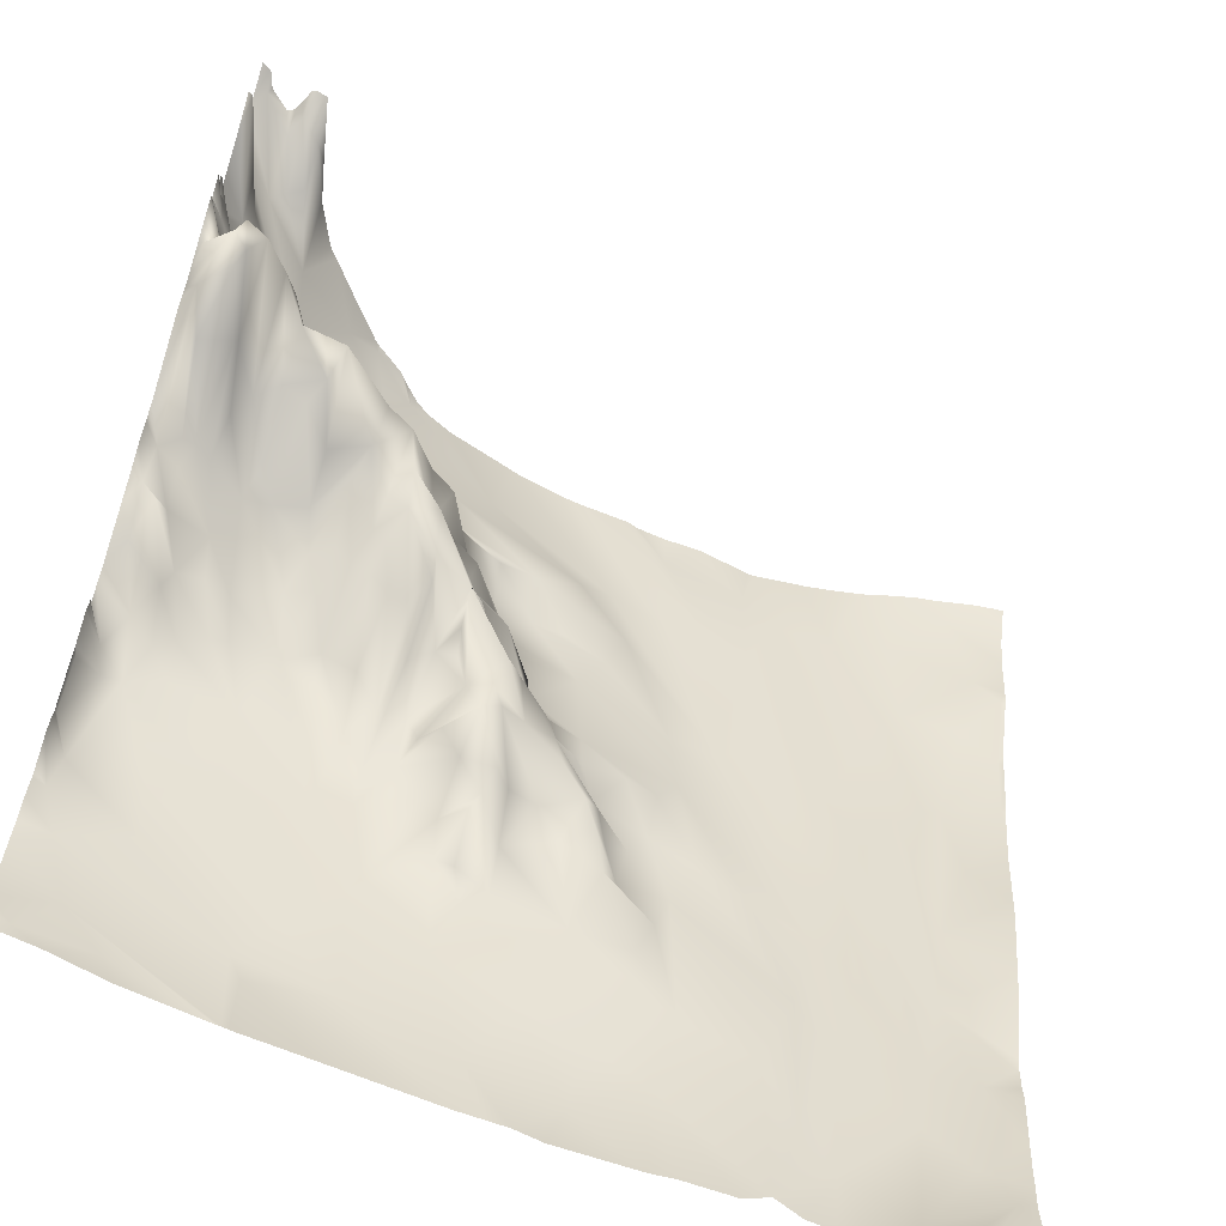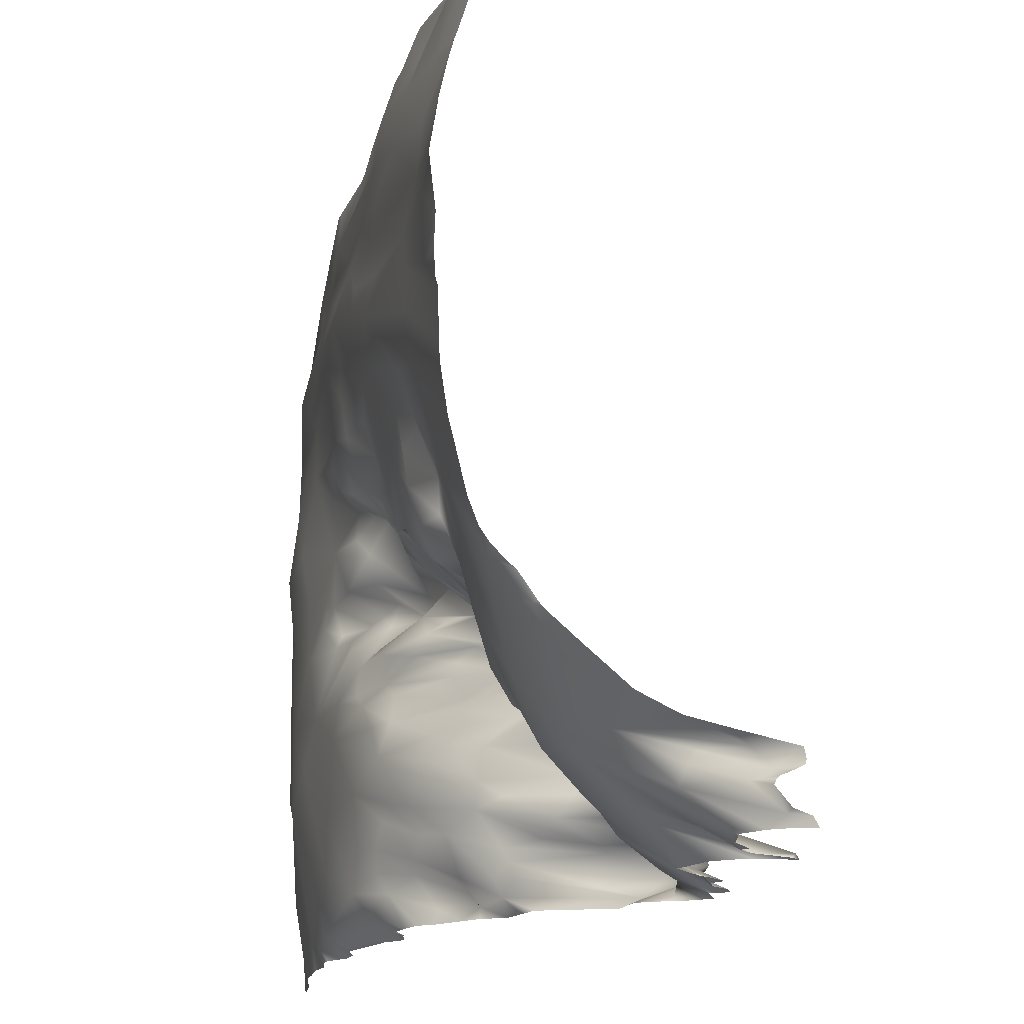
<metadata>
{"format":"obj","ext":"obj","renderer":"f3d","projection":"perspective","resolution":1024,"background":"white","views":[{"elev":-68.0,"azim":163.4,"up":"+Z"},{"elev":68.1,"azim":93.9,"up":"+Z"}]}
</metadata>
<code>
o lod_0_570_Cube
v 969.4 -0.481 189.8
v 979.3 -3.357 181.5
v 982.9 -2.382 184
v 992 -1.351 186.5
v 982 -4.864 173
v 987.2 -4.019 176.1
v 991.7 -3.812 174.5
v 984.4 -9.682 157.5
v 997.9 -2.71 175.7
v 1013 2.347 179.7
v 1024 7.299 189.1
v 1029 11.91 190.1
v 1026 7.975 184.4
v 1032 13.97 187.2
v 1032 9.992 178.4
v 1039 19.96 184.6
v 1038 15.37 179.1
v 1024 6.686 178.1
v 1017 3.996 173.6
v 1024 6.66 169.8
v 1001 -1.341 172.9
v 995.6 -4.227 167.9
v 1007 0.687 165.9
v 1016 3.677 166.5
v 1031 9.58 170.9
v 1001 -1.906 166
v 1037 13.47 172.1
v 997.9 -4.591 161.6
v 1031 10.39 168.7
v 1003 -3.531 163.2
v 1006 -2.747 162
v 1011 1.207 166
v 989.8 -8.671 156.2
v 1001 -5.354 156.6
v 1011 -1.234 161.3
v 979.5 -12.1 147.9
v 1014 3.573 162.8
v 1010 -2.336 155.8
v 1014 0.99 159.2
v 1016 6.008 160.2
v 1015 3.795 157.2
v 1019 5.275 161.1
v 1018 10.35 157.7
v 1016 4.776 154.5
v 1008 -3.148 153.5
v 1019 8.268 154.4
v 1014 5.426 153
v 1021 8.448 158.8
v 1021 12.51 156.6
v 1025 8.573 160.3
v 1030 13.54 159
v 1027 7.678 165.2
v 1028 9.375 162.2
v 1031 10.21 166.8
v 1032 13.27 164.4
v 1034 16.2 165.6
v 1036 13.79 168.7
v 1035 15.38 162.2
v 1036 16.15 164.7
v 1039 17.06 169
v 1038 16.37 166.2
v 1042 18.18 171.1
v 1045 22.72 168.8
v 1044 22.18 165.9
v 1039 16.68 177.6
v 1048 26.43 172.2
v 1044 26.44 185.4
v 1043 21.92 177.1
v 1048 30.93 186.1
v 1047 28.84 181.3
v 1046 25.53 176.8
v 1046 30.16 179.1
v 1048 38.05 178.9
v 1048 29.08 169.8
v 1047 29.58 167.6
v 1048 30.21 165.5
v 1043 22.73 164.4
v 1047 29.15 162.9
v 1043 21.74 162.1
v 1046 26.14 160.4
v 1039 20.59 160.4
v 1046 28.09 159
v 1048 27.86 158.4
v 1045 30.63 155.8
v 1044 31.3 158.1
v 1047 36.18 189.9
v 1044 32.59 189
v 1042 27.14 186.8
v 1041 28 186.5
v 1041 32.75 188.3
v 1043 34.77 189.1
v 954.8 -20.28 103
v 963.8 -22.01 98.11
v 958.1 -20.46 107.2
v 963.5 -19.55 110.5
v 971.1 -22.1 103.3
v 962.8 -18.13 118.2
v 977.5 -22.03 96.81
v 971.5 -18.91 118.4
v 975.1 -20.31 106.7
v 978.8 -18.62 113.4
v 975.6 -17.06 123.3
v 989.4 -20.41 107.3
v 974 -15.83 134.2
v 969.4 -15.89 130.2
v 980.6 -14.01 135.4
v 963.9 -16.65 126.2
v 985.8 -13.27 137.6
v 967 -14.07 137.7
v 988.7 -9.935 147.9
v 970.7 -13.4 141.6
v 975.3 -12.2 146.6
v 979.9 -8.789 159.2
v 974.5 -9.629 158.2
v 968.5 -11.86 148.7
v 970.5 -9.41 159.9
v 964.8 -10.44 156.3
v 968.5 -7.183 168.1
v 972.8 -3.383 180.3
v 964.1 -5.975 172.7
v 965.9 -2.573 182.4
v 959.9 0.317 187.7
v 956.5 -2.24 178.5
v 957.9 -5.047 170
v 953.7 -2.335 175.1
v 960 -9.777 158.9
v 953.7 -6.086 167.1
v 953.6 -8.009 159.5
v 957.5 -11.35 149.5
v 960.4 -13.92 139.1
v 960.9 -16.65 129.1
v 953.3 -17.68 122.5
v 957 -18.52 119
v 1046 -14.81 96.69
v 1038 -16.63 98.63
v 1043 -15.26 103
v 1026 -18.16 103.2
v 1028 -17.54 106
v 1017 -18.46 104.7
v 1045 -12.99 110.5
v 996.2 -21.47 101.5
v 1006 -19.56 102.1
v 995.1 -19.22 109
v 1002 -17.59 109.6
v 1011 -16.47 113.8
v 987 -17.82 115.7
v 998.5 -14.03 120
v 1004 -14.87 116.5
v 988.4 -14.26 131.4
v 991.8 -15.05 120.9
v 989.9 -14.69 126.4
v 996.1 -10.88 126.8
v 994.2 -13.07 129.4
v 991.2 -12.08 138.9
v 997.5 -8.555 130.5
v 990.9 -9.782 144.2
v 1001 -10.52 129.8
v 999.8 -6.199 144.4
v 994.7 -7.909 142
v 993.3 -12.16 135.1
v 997.6 -9.645 138.8
v 999.3 -7.377 141.5
v 995.8 -11.24 132.8
v 997.4 -8.354 134.7
v 999 -6.699 132.7
v 1002 -4.839 135.3
v 1003 -8.671 132.3
v 1003 -4.258 138.7
v 1000 -5.693 139
v 1002 -5.784 140.6
v 1004 -3.911 141.8
v 1006 -3.207 138.1
v 1007 -3.579 143.7
v 1008 -0.03599 140.9
v 1006 -4.435 147.1
v 1009 -0.832 145.2
v 1009 1.776 140.1
v 1009 -0.957 135.3
v 1010 0.186 137.3
v 1006 -7.437 131.5
v 1011 -0.784 133.6
v 1013 -1.325 138.5
v 1006 -11.21 127.1
v 1008 -4.751 129.8
v 1006 -13.33 121.4
v 1009 -6.649 127.5
v 1009 -14.22 119.7
v 1010 -11.83 122
v 1012 -12.35 123.1
v 1010 -7.67 126
v 1012 -10.2 127.2
v 1019 -14.67 117
v 1012 -5.387 131.3
v 1014 -9.967 129.5
v 1014 -3.613 132.9
v 1017 -8.535 132.2
v 1016 -6.313 134.8
v 1020 -11.14 127.2
v 1017 -5.715 137.4
v 1020 -8.709 130.4
v 1024 -11.55 125.5
v 1018 -1.736 141.6
v 1023 -7.675 134.9
v 1020 -5.008 135.5
v 1016 -0.488 142.7
v 1020 3.246 144.3
v 1014 0.722 140.2
v 1018 5.365 145.4
v 1014 2.344 143.3
v 1014 5.83 145.4
v 1018 7.163 147.2
v 1013 4.688 145.6
v 1022 10.44 149.5
v 1013 3.999 148
v 1019 10.89 150.3
v 1010 1.614 148.9
v 1015 4.146 150.4
v 1006 -3.8 149.5
v 1009 -0.618 150.8
v 1019 9.419 152
v 1023 13.4 152.8
v 1024 16.19 155.8
v 1024 10.09 152.3
v 1026 17.69 156
v 1027 13.96 154
v 1025 7.449 149.1
v 1033 20.35 157.3
v 1032 22.54 155.8
v 1031 14.28 160.3
v 1033 13.76 161.5
v 1035 19.09 158.9
v 1034 22.76 156.4
v 1038 25.36 158.7
v 1037 22.94 157.1
v 1040 27.4 157.8
v 1033 19.19 154.3
v 1037 17.06 155.3
v 1042 30.24 157.6
v 1039 15.42 154.3
v 1044 28.79 156.6
v 1042 20.35 154.7
v 1044 27.97 154.1
v 1047 24.84 154.2
v 1042 20.95 152.6
v 1046 20.25 152.3
v 1045 11.25 149.1
v 1041 14.12 151.4
v 1043 10.79 149.7
v 1042 9.823 149.2
v 1038 6.729 149.7
v 1040 3.54 145.5
v 1044 9.042 147
v 1047 10.17 148
v 1044 5.473 144.6
v 1047 7.861 144
v 1045 7.432 141.9
v 1047 3.296 140.2
v 1042 0.501 142
v 1043 0.221 138.9
v 1039 0.736 141.9
v 1045 -2.727 136.9
v 1047 -4.598 132.8
v 1048 -4.381 128.3
v 1046 -6.424 130.4
v 1048 -7.821 123.3
v 1044 -6.95 131.5
v 1046 -10.69 120.5
v 1042 -4.365 134.9
v 1040 -4.397 137.6
v 1040 -6.674 133.4
v 1037 -3.758 138.6
v 1033 -7.883 133.3
v 1035 -3.9 139.9
v 1036 -0.852 143.3
v 1030 -4.903 140.8
v 1032 0.072 145.9
v 1033 -11.51 122.6
v 1026 -6.074 138.9
v 1024 -15.99 111
v 1039 -11.34 120.7
v 1038 -13.12 114.1
v 1047 -11.47 115.9
v 1031 12.63 153.3
v 1034 16.74 152.7
v 1031 7.164 151.1
v 1037 9.692 151.7
v 1035 6.655 150.1
v 1030 3.235 148.7
v 1028 10.19 152
v 1029 1.247 144.8
v 1028 5.04 148
v 1026 4.058 147.5
v 1027 -3.632 142.1
v 1024 4.593 144.9
v 1023 -3.662 140.3
v 1023 6.676 147.6
v 1022 2.981 145.5
v 969.1 -0.1039 190.6
v 969.7 -0.2494 190.6
v 968.6 -0.05835 190.6
v 963.1 1.204 190.6
v 967.5 0.2492 190.6
v 961.1 1.417 190.6
v 954.4 2.415 190.6
v 953.1 2.46 190.6
v 953.1 1.754 189
v 956.8 2.151 190.6
v 953.1 0.3494 186.3
v 953.1 -0.7834 182.6
v 953.1 -1.861 176.8
v 953.1 -2.24 175
v 953.1 -5.42 168.7
v 953.1 -2.775 174.3
v 953.1 -5.875 167.2
v 953.1 -7.767 159.8
v 953.1 -5.98 166.7
v 953.1 -8.014 159.1
v 953.1 -8.866 156.4
v 953.1 -9.959 151.5
v 953.1 -10.97 145.1
v 953.1 -11.5 142.1
v 953.1 -13.68 134.2
v 953.1 -14.13 132.5
v 953.1 -17.18 123.8
v 953.1 -17.61 122.6
v 953.1 -17.66 122.5
v 953.1 -17.91 119.7
v 953.1 -18.93 111.5
v 953.1 -19.47 107.9
v 953.1 -17.91 117.7
v 953.1 -19.71 105.5
v 953.1 -20.09 102.9
v 971.5 -22.81 95.31
v 968.8 -22.62 95.31
v 964 -21.67 95.31
v 960.9 -20.86 95.31
v 958.5 -20.58 95.31
v 953.1 -20.03 99.11
v 953.1 -20.77 95.31
v 1048 31.96 186.5
v 1048 32.09 185.7
v 1048 36.12 189.6
v 1048 39.02 190.6
v 1047 38.4 190.6
v 1048 34.43 188.7
v 1047 36.59 190.6
v 1045 34.8 190.6
v 1048 33.16 187.5
v 1048 32.68 180.9
v 1048 33.48 181.7
v 1048 32 183.4
v 1048 37.67 179.3
v 1048 38.45 178.7
v 1048 33.88 180
v 1048 34.3 177.7
v 1048 30.22 175.8
v 1048 32.64 177.2
v 1048 27.76 172.7
v 1048 27.33 172.2
v 1048 29.52 170
v 1048 29.71 169.8
v 1048 30.46 169.6
v 1048 32.17 168.4
v 1048 31.02 167.2
v 1048 31.16 166
v 1044 35.02 190.6
v 1044 35.26 190.6
v 1043 36.27 190.6
v 1043 37.58 190.6
v 1041 37.4 190.6
v 1042 37.68 190.6
v 1040 30.55 190.6
v 1039 26.27 190.6
v 1037 21.77 190.6
v 1036 20.64 190.6
v 1032 16.71 190.6
v 1029 12.91 190.6
v 1028 12.36 190.6
v 1026 10.27 190.6
v 1025 9.256 190.6
v 1024 8.609 190.6
v 1023 7.583 190.6
v 1022 6.418 190.6
v 1018 5.045 190.6
v 1012 3.095 190.6
v 1002 1.088 190.6
v 996.8 0.604 190.6
v 1004 1.26 190.6
v 1005 1.43 190.6
v 1010 2.615 190.6
v 995.6 0.2262 190.6
v 992.3 -0.1863 190.6
v 982.1 -1.439 190.6
v 988.3 -0.3218 190.6
v 981.5 -1.538 190.6
v 976.2 -1.102 190.6
v 975.4 -1.071 190.6
v 971.8 -0.5868 190.6
v 1048 32.78 165.1
v 1048 33.15 164
v 1048 31.13 162.9
v 1048 29.63 159.4
v 1048 28.41 158.7
v 1048 31.13 162.8
v 1048 31.75 160.8
v 1048 31.12 162.8
v 1048 27.73 158.6
v 1048 24.71 157.1
v 1048 23.83 156.4
v 1048 23.58 156
v 1048 22.57 153.6
v 1048 13.63 149.9
v 1048 12.4 148
v 1048 10.92 145.8
v 1048 7.953 144.3
v 1048 5.89 142.6
v 1048 2.74 139.8
v 1048 -13.95 99.19
v 1048 -14.21 97.55
v 1048 -14.48 96.24
v 1048 -1.765 134.7
v 1048 -0.696 133.4
v 1048 -0.5268 136.8
v 1048 0.976 138.9
v 1048 -0.7721 132.9
v 1048 -0.7635 131.9
v 1048 -0.8384 130.9
v 1048 -3.397 128.7
v 1048 -3.509 128.3
v 1048 -6.753 123.8
v 1048 -7.407 122.7
v 1048 -7.158 120.5
v 1048 -10.39 116.3
v 1048 -10.81 115.7
v 1048 -7.956 118.7
v 1048 -11.11 112.5
v 1048 -12.31 110.1
v 1048 -12.9 107.4
v 1048 -13.55 105.1
v 1048 -14.62 95.31
v 1043 -15.47 95.31
v 1026 -18.5 95.31
v 1027 -18.37 95.31
v 1026 -18.52 95.31
v 1003 -20.8 95.31
v 1006 -20.62 95.31
v 1037 -16.96 95.31
v 1027 -18.33 95.31
v 1018 -19.32 95.31
v 1001 -20.94 95.31
v 997.9 -21.52 95.31
v 988.7 -21.87 95.31
v 986.2 -21.74 95.31
v 980.3 -22.03 95.31
v 974.5 -22.48 95.31
f 1 298 299
f 1 299 398
f 3 393 394
f 395 3 2
f 394 4 3
f 4 392 391
f 5 3 4
f 5 2 3
f 4 387 6
f 5 4 6
f 6 387 386
f 386 7 6
f 8 6 7
f 5 6 8
f 388 9 7
f 8 7 9
f 9 389 390
f 390 10 9
f 384 11 10
f 11 382 381
f 11 381 380
f 11 380 379
f 12 378 377
f 379 12 11
f 13 11 12
f 10 11 13
f 377 14 12
f 13 12 14
f 14 376 375
f 13 14 15
f 375 16 14
f 15 14 17
f 17 14 16
f 18 13 15
f 18 10 13
f 19 10 18
f 20 18 15
f 19 18 20
f 21 10 19
f 21 9 10
f 22 9 21
f 8 9 22
f 21 19 23
f 22 21 23
f 24 19 20
f 23 19 24
f 20 15 25
f 26 22 23
f 25 15 27
f 28 22 26
f 20 25 29
f 29 25 27
f 30 26 23
f 28 26 30
f 30 23 31
f 28 30 31
f 31 23 32
f 32 23 24
f 33 22 28
f 8 22 33
f 34 28 31
f 33 28 34
f 31 32 35
f 36 8 33
f 35 32 37
f 37 32 24
f 31 35 38
f 34 31 38
f 35 37 39
f 35 39 38
f 39 37 40
f 38 39 41
f 41 39 40
f 40 37 42
f 37 24 42
f 41 40 43
f 40 42 43
f 44 38 41
f 44 41 43
f 45 38 44
f 34 38 45
f 44 43 46
f 47 45 44
f 47 44 46
f 43 42 48
f 43 49 46
f 49 43 48
f 42 50 48
f 49 48 51
f 48 50 51
f 42 52 50
f 42 24 52
f 24 20 52
f 52 20 29
f 50 52 53
f 51 50 53
f 52 29 54
f 52 54 55
f 53 52 55
f 54 29 56
f 55 54 56
f 56 29 57
f 57 29 27
f 58 55 56
f 53 55 58
f 56 57 59
f 58 56 59
f 57 27 60
f 59 57 61
f 61 57 60
f 60 27 62
f 61 60 63
f 60 62 63
f 59 61 64
f 64 61 63
f 27 65 62
f 27 15 65
f 15 17 65
f 62 66 63
f 17 67 65
f 17 16 67
f 62 65 68
f 62 68 66
f 65 67 69
f 65 70 68
f 65 69 70
f 68 71 66
f 68 70 72
f 68 72 71
f 70 354 72
f 71 72 73
f 354 73 72
f 73 355 71
f 73 352 353
f 71 355 357
f 70 351 350
f 69 351 70
f 71 358 66
f 66 358 359
f 66 360 74
f 63 66 74
f 74 360 361
f 63 74 75
f 64 63 75
f 74 363 75
f 75 363 364
f 75 365 76
f 76 64 75
f 76 365 399
f 77 64 76
f 59 64 77
f 77 76 78
f 76 400 78
f 79 59 77
f 79 77 78
f 58 59 79
f 78 400 401
f 80 79 78
f 78 406 80
f 81 58 79
f 81 79 80
f 80 404 82
f 82 404 405
f 82 402 83
f 83 402 403
f 83 403 407
f 84 408 409
f 84 82 83
f 84 85 82
f 85 80 82
f 69 340 341
f 69 348 340
f 67 348 69
f 344 342 86
f 86 345 67
f 86 346 344
f 87 86 67
f 347 86 87
f 88 87 67
f 16 88 67
f 87 366 347
f 16 89 88
f 16 90 89
f 373 90 16
f 89 91 88
f 89 90 91
f 88 91 87
f 370 91 90
f 91 368 87
f 87 367 366
f 92 94 93
f 94 95 93
f 96 334 93
f 93 95 96
f 94 97 95
f 96 95 99
f 97 99 95
f 96 100 98
f 96 99 100
f 100 101 98
f 99 102 100
f 100 102 101
f 98 101 103
f 99 104 102
f 103 454 98
f 105 104 99
f 97 105 99
f 102 104 106
f 97 107 105
f 102 106 108
f 107 109 105
f 106 110 108
f 104 110 106
f 105 111 104
f 109 111 105
f 104 36 110
f 104 111 36
f 36 33 110
f 110 33 34
f 111 112 36
f 112 113 36
f 113 8 36
f 113 5 8
f 112 114 113
f 114 5 113
f 111 114 112
f 114 2 5
f 115 114 111
f 109 115 111
f 116 2 114
f 115 116 114
f 109 117 115
f 117 116 115
f 118 2 116
f 117 118 116
f 118 119 2
f 397 2 119
f 398 119 1
f 120 119 118
f 121 1 119
f 120 121 119
f 121 302 1
f 122 301 121
f 122 307 303
f 123 122 121
f 120 123 121
f 309 122 123
f 124 123 120
f 124 125 123
f 124 120 126
f 126 120 118
f 126 118 117
f 127 125 124
f 127 124 126
f 312 125 127
f 128 316 127
f 128 127 126
f 129 318 126
f 129 126 130
f 130 126 117
f 130 117 131
f 131 117 109
f 131 109 107
f 97 131 107
f 324 131 132
f 133 131 97
f 132 131 133
f 94 133 97
f 134 135 136
f 448 136 135
f 139 138 137
f 136 418 134
f 134 418 419
f 138 140 136
f 136 438 439
f 140 438 136
f 140 436 437
f 103 143 141
f 141 144 142
f 143 144 141
f 142 145 139
f 142 144 145
f 103 146 143
f 101 146 103
f 143 147 144
f 146 147 143
f 144 148 145
f 147 148 144
f 101 149 146
f 101 102 149
f 102 108 149
f 146 150 147
f 146 151 150
f 149 151 146
f 150 151 152
f 150 152 147
f 151 149 153
f 151 153 152
f 149 108 154
f 153 155 152
f 108 156 154
f 108 110 156
f 152 155 157
f 152 157 147
f 110 158 156
f 110 34 158
f 154 156 159
f 156 158 159
f 149 154 160
f 153 149 160
f 154 159 161
f 160 154 161
f 162 159 158
f 161 159 162
f 153 160 163
f 160 164 163
f 160 161 164
f 153 163 165
f 163 164 165
f 153 165 155
f 155 165 157
f 165 164 166
f 157 165 167
f 165 166 167
f 164 161 168
f 164 168 166
f 161 162 169
f 161 169 168
f 169 162 170
f 169 170 168
f 162 171 170
f 168 170 171
f 162 158 171
f 166 168 172
f 171 158 173
f 168 171 174
f 174 171 173
f 168 174 172
f 158 175 173
f 158 34 175
f 175 34 45
f 173 176 174
f 173 175 176
f 172 174 177
f 174 176 177
f 166 172 178
f 167 166 178
f 172 177 179
f 178 172 179
f 167 178 180
f 178 179 181
f 180 178 181
f 179 177 182
f 181 179 182
f 183 167 180
f 157 167 183
f 147 157 183
f 183 180 184
f 184 180 181
f 147 183 185
f 147 185 148
f 183 184 186
f 185 183 186
f 148 185 187
f 145 148 187
f 187 185 188
f 145 187 189
f 187 188 189
f 185 190 188
f 188 190 189
f 185 186 190
f 189 190 191
f 190 186 191
f 145 189 192
f 189 191 192
f 145 192 139
f 186 193 191
f 186 184 193
f 184 181 193
f 191 193 194
f 191 194 192
f 181 195 193
f 194 193 196
f 193 195 196
f 181 197 195
f 195 197 196
f 181 182 197
f 194 196 198
f 192 194 198
f 197 199 196
f 197 182 199
f 198 196 200
f 196 199 200
f 192 198 201
f 199 202 200
f 200 203 198
f 198 203 201
f 200 202 204
f 200 204 203
f 199 205 202
f 199 182 205
f 202 206 204
f 182 207 205
f 202 208 206
f 205 208 202
f 182 209 207
f 207 209 205
f 182 210 209
f 209 210 205
f 177 210 182
f 177 176 210
f 205 211 208
f 205 210 211
f 176 212 210
f 208 211 213
f 208 213 206
f 176 214 212
f 212 214 210
f 176 175 214
f 210 215 211
f 214 215 210
f 211 215 213
f 175 216 214
f 214 217 215
f 216 217 214
f 175 218 216
f 175 45 218
f 218 219 216
f 218 45 219
f 216 219 217
f 219 45 47
f 219 47 217
f 217 47 220
f 217 220 215
f 220 47 46
f 215 220 221
f 220 46 221
f 215 221 213
f 46 222 221
f 46 49 222
f 213 221 223
f 221 222 223
f 222 49 224
f 49 51 224
f 223 222 225
f 222 224 225
f 213 223 226
f 223 225 226
f 224 51 227
f 225 224 228
f 224 227 228
f 51 229 227
f 51 53 229
f 229 53 230
f 53 58 230
f 229 230 231
f 231 230 58
f 227 229 231
f 231 58 81
f 228 227 232
f 227 231 232
f 231 81 233
f 232 231 234
f 234 231 233
f 233 81 235
f 234 233 235
f 235 81 80
f 236 232 234
f 228 232 236
f 237 234 235
f 236 234 237
f 238 235 80
f 238 80 85
f 237 235 239
f 239 235 238
f 238 85 240
f 240 85 84
f 241 238 240
f 239 238 241
f 242 240 84
f 241 240 242
f 242 84 243
f 84 410 243
f 243 410 411
f 244 241 242
f 242 243 245
f 244 242 245
f 246 245 243
f 247 241 244
f 248 244 245
f 248 245 246
f 249 247 244
f 249 244 248
f 250 241 247
f 250 247 249
f 250 239 241
f 251 249 248
f 251 250 249
f 248 246 252
f 251 248 252
f 246 243 253
f 252 246 253
f 243 412 253
f 254 252 253
f 251 252 254
f 253 412 413
f 254 253 255
f 253 414 255
f 255 414 415
f 256 254 255
f 257 256 255
f 255 416 257
f 258 254 256
f 258 251 254
f 259 256 257
f 259 258 256
f 257 416 417
f 260 251 258
f 257 424 261
f 259 257 261
f 262 421 422
f 262 423 421
f 261 423 262
f 263 428 429
f 264 428 263
f 262 427 264
f 263 430 265
f 265 264 263
f 266 262 264
f 266 261 262
f 267 264 265
f 266 264 267
f 265 430 431
f 267 431 432
f 266 268 261
f 268 259 261
f 269 259 268
f 269 258 259
f 270 268 266
f 270 269 268
f 271 258 269
f 271 260 258
f 272 269 270
f 272 271 269
f 273 260 271
f 272 273 271
f 273 274 260
f 274 251 260
f 274 250 251
f 273 275 274
f 275 273 272
f 274 276 250
f 275 276 274
f 277 272 270
f 277 270 266
f 201 275 272
f 277 201 272
f 201 278 275
f 192 201 277
f 201 203 278
f 192 277 279
f 139 192 279
f 139 279 138
f 279 277 280
f 138 279 280
f 280 277 266
f 280 266 267
f 138 280 281
f 281 280 267
f 138 281 140
f 281 267 282
f 140 281 282
f 267 435 282
f 282 436 140
f 282 435 433
f 282 433 434
f 283 228 236
f 283 225 228
f 283 236 284
f 284 236 237
f 285 225 283
f 285 283 284
f 284 237 286
f 286 237 239
f 286 239 250
f 287 284 286
f 287 286 250
f 285 284 287
f 276 287 250
f 288 285 287
f 288 287 276
f 289 225 285
f 288 289 285
f 226 225 289
f 290 288 276
f 275 290 276
f 291 289 288
f 290 291 288
f 292 289 291
f 292 291 290
f 292 226 289
f 293 290 275
f 293 292 290
f 278 293 275
f 203 293 278
f 294 226 292
f 294 292 293
f 203 295 293
f 295 294 293
f 204 295 203
f 296 226 294
f 296 213 226
f 295 297 294
f 297 296 294
f 204 297 295
f 297 213 296
f 204 206 297
f 206 213 297
f 445 142 139
f 310 309 123
f 332 331 92
f 317 315 128
f 320 319 129
f 330 327 133
f 316 314 127
f 442 137 138
f 350 349 70
f 449 446 137
f 422 425 262
f 310 125 311
f 372 370 90
f 300 298 1
f 441 135 134
f 450 141 142
f 306 304 307
f 396 395 2
f 451 452 141
f 328 94 329
f 336 93 335
f 361 362 74
f 368 367 87
f 357 356 71
f 337 339 338
f 371 369 91
f 407 408 83
f 419 420 134
f 447 448 135
f 314 312 127
f 327 132 133
f 374 373 16
f 326 325 132
f 425 426 262
f 92 336 337
f 443 138 136
f 306 305 304
f 318 128 126
f 322 321 130
f 444 449 137
f 302 300 1
f 320 130 321
f 385 384 10
f 455 96 98
f 452 103 141
f 328 330 133
f 446 139 137
f 322 131 323
f 313 311 125
f 331 94 92
f 440 134 420
f 383 382 11
f 334 335 93
f 325 324 132
f 395 393 3
f 394 392 4
f 4 391 387
f 386 388 7
f 388 389 9
f 390 385 10
f 384 383 11
f 379 378 12
f 377 376 14
f 375 374 16
f 70 349 354
f 354 352 73
f 73 353 355
f 69 341 351
f 71 356 358
f 66 359 360
f 74 362 363
f 75 364 365
f 76 399 400
f 78 401 406
f 80 406 404
f 82 405 402
f 84 83 408
f 67 345 348
f 344 343 342
f 86 342 345
f 347 346 86
f 373 372 90
f 370 371 91
f 91 369 368
f 96 333 334
f 103 453 454
f 397 396 2
f 398 397 119
f 121 301 302
f 122 303 301
f 309 308 122
f 312 313 125
f 128 315 316
f 129 319 318
f 324 323 131
f 448 443 136
f 136 439 418
f 140 437 438
f 84 409 410
f 243 411 412
f 253 413 414
f 255 415 416
f 257 417 424
f 261 424 423
f 264 427 428
f 262 426 427
f 263 429 430
f 267 265 431
f 267 432 435
f 282 434 436
f 445 450 142
f 442 444 137
f 310 123 125
f 441 447 135
f 450 451 141
f 122 308 307
f 308 306 307
f 328 133 94
f 336 92 93
f 327 326 132
f 337 338 92
f 338 332 92
f 443 442 138
f 318 317 128
f 320 129 130
f 455 333 96
f 452 453 103
f 446 445 139
f 322 130 131
f 331 329 94
f 440 441 134

</code>
